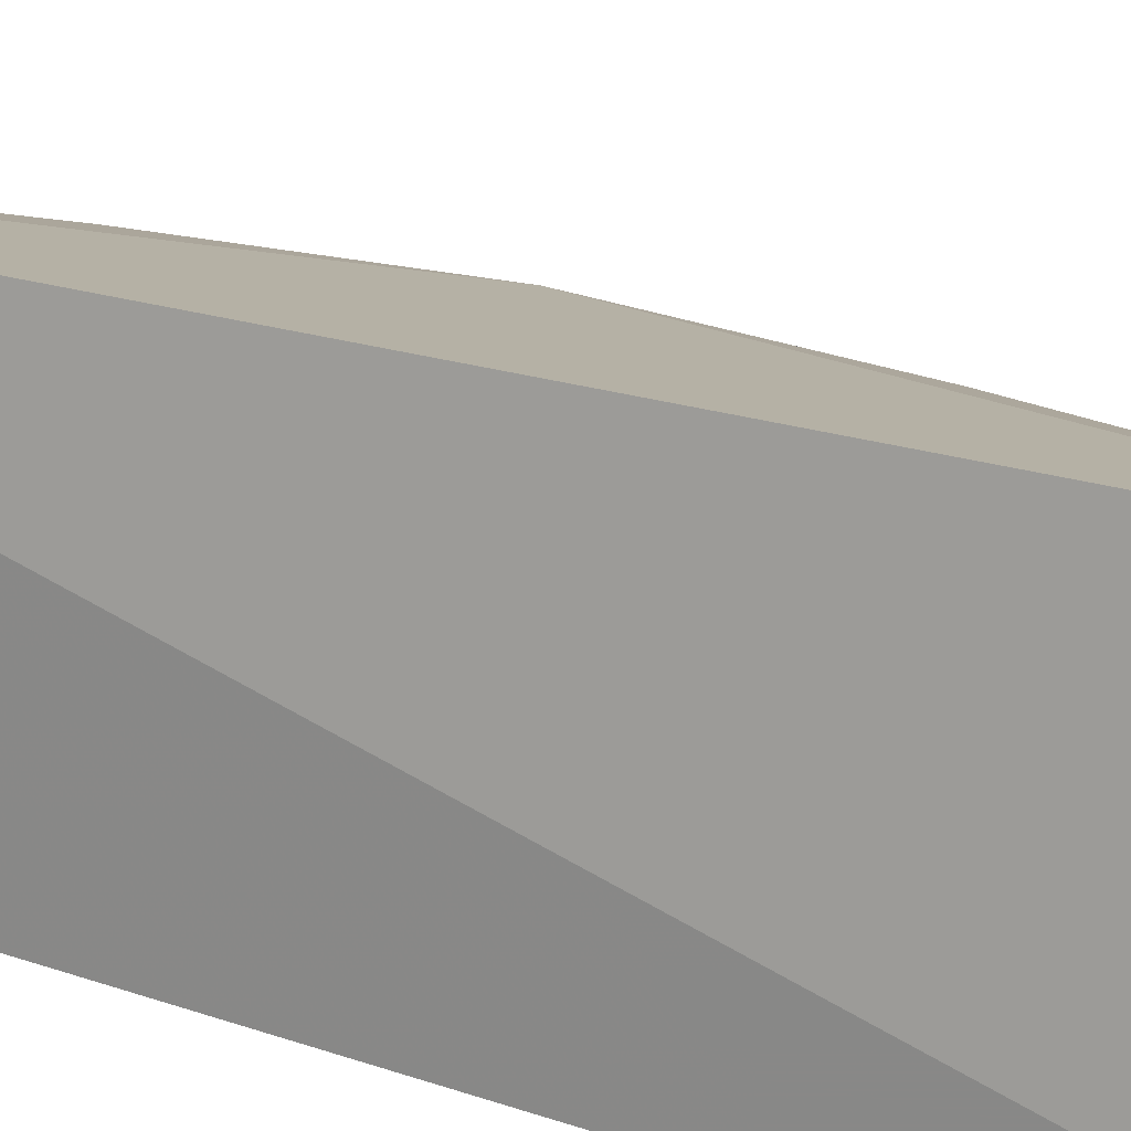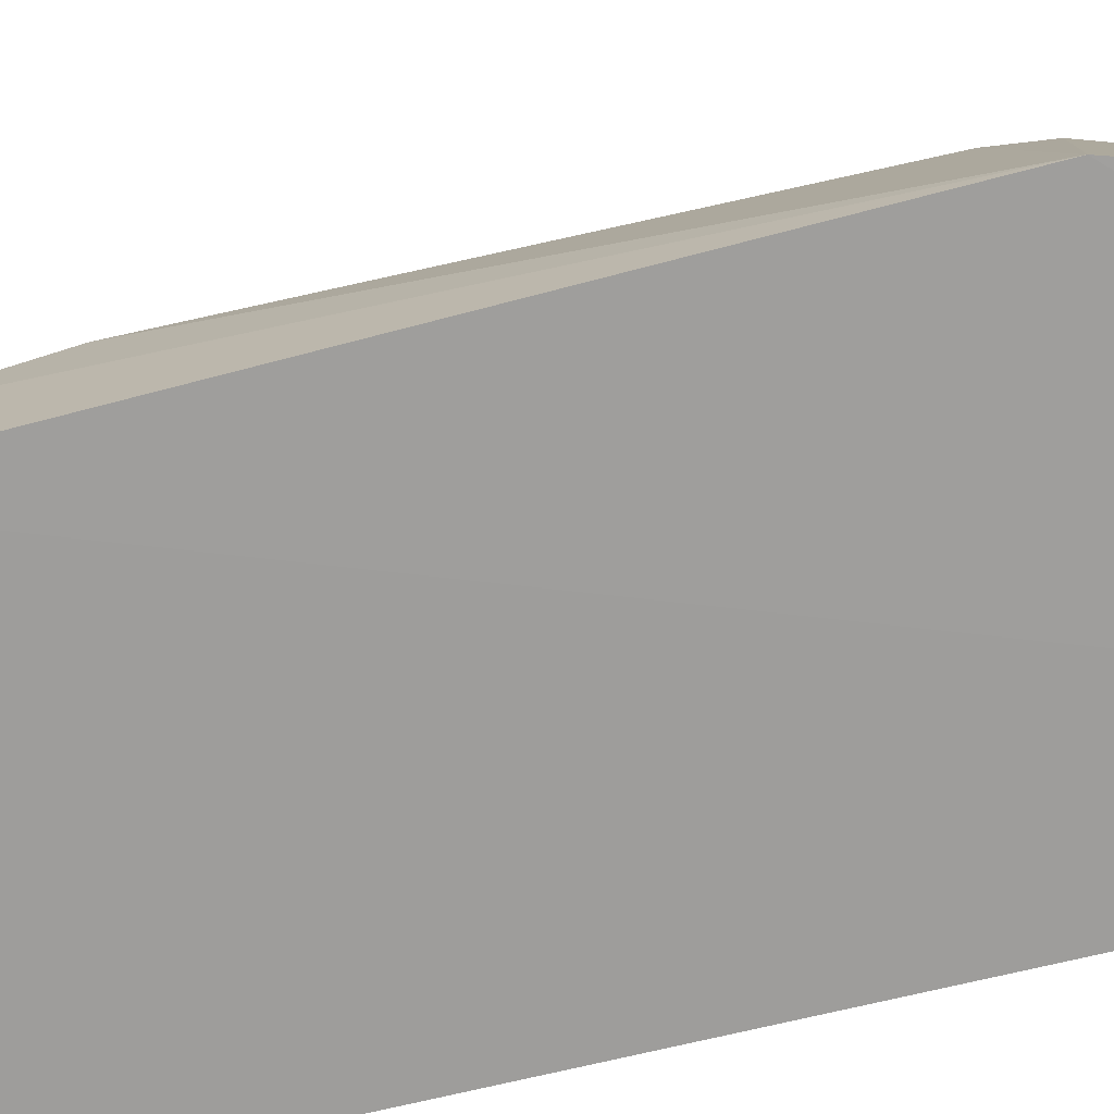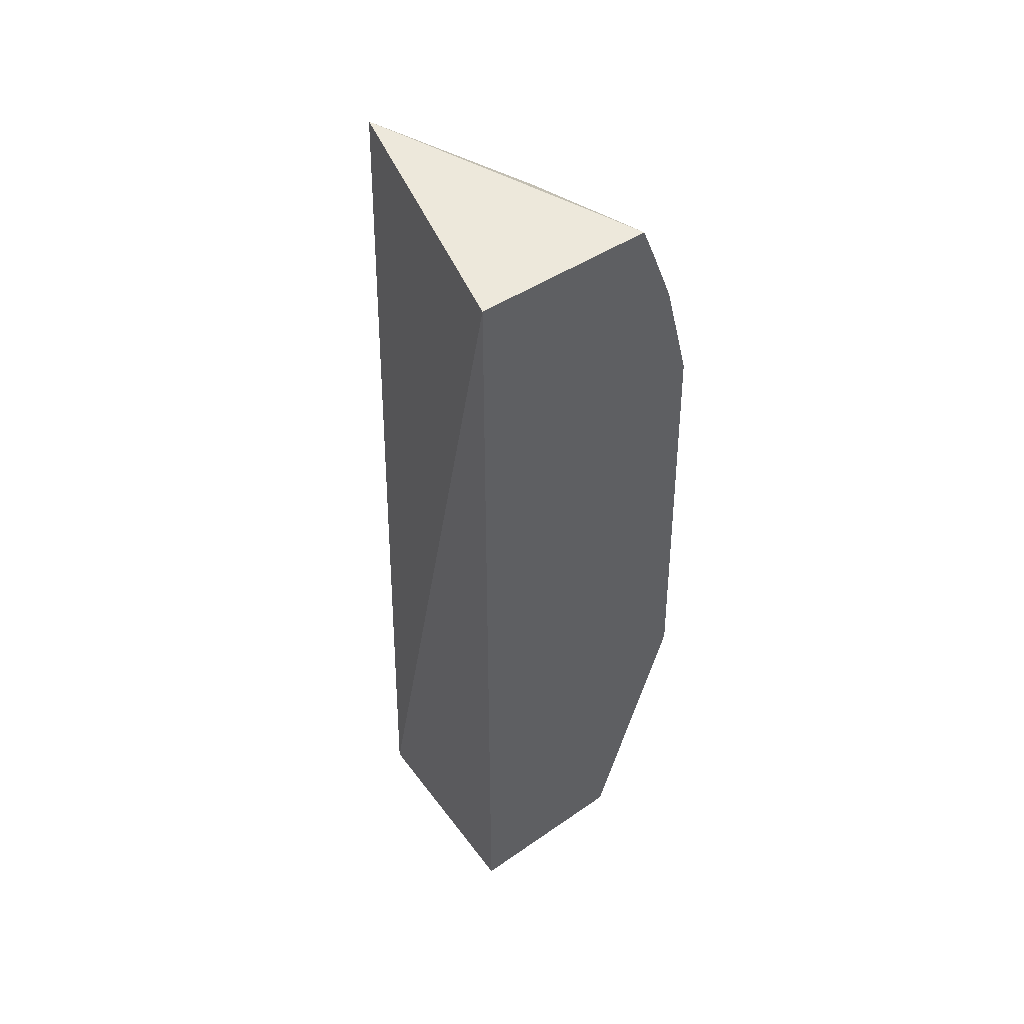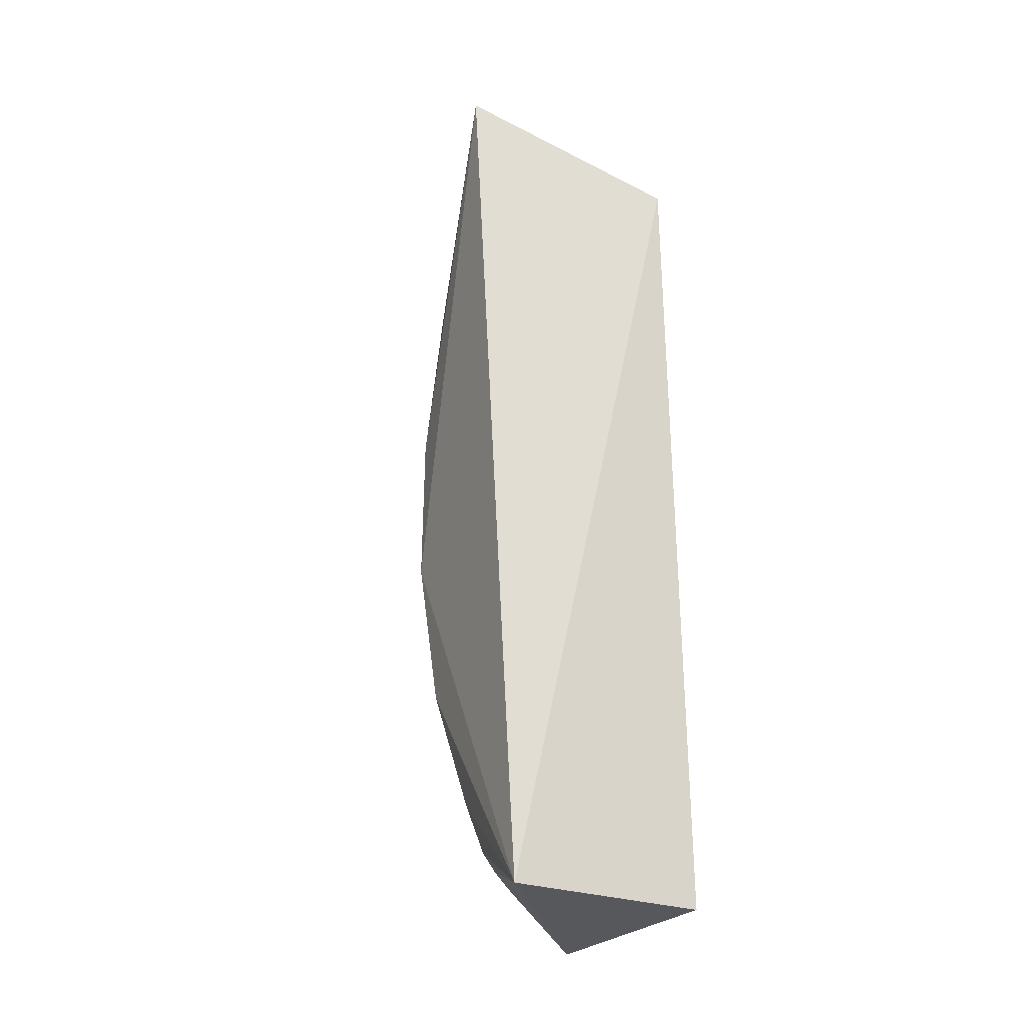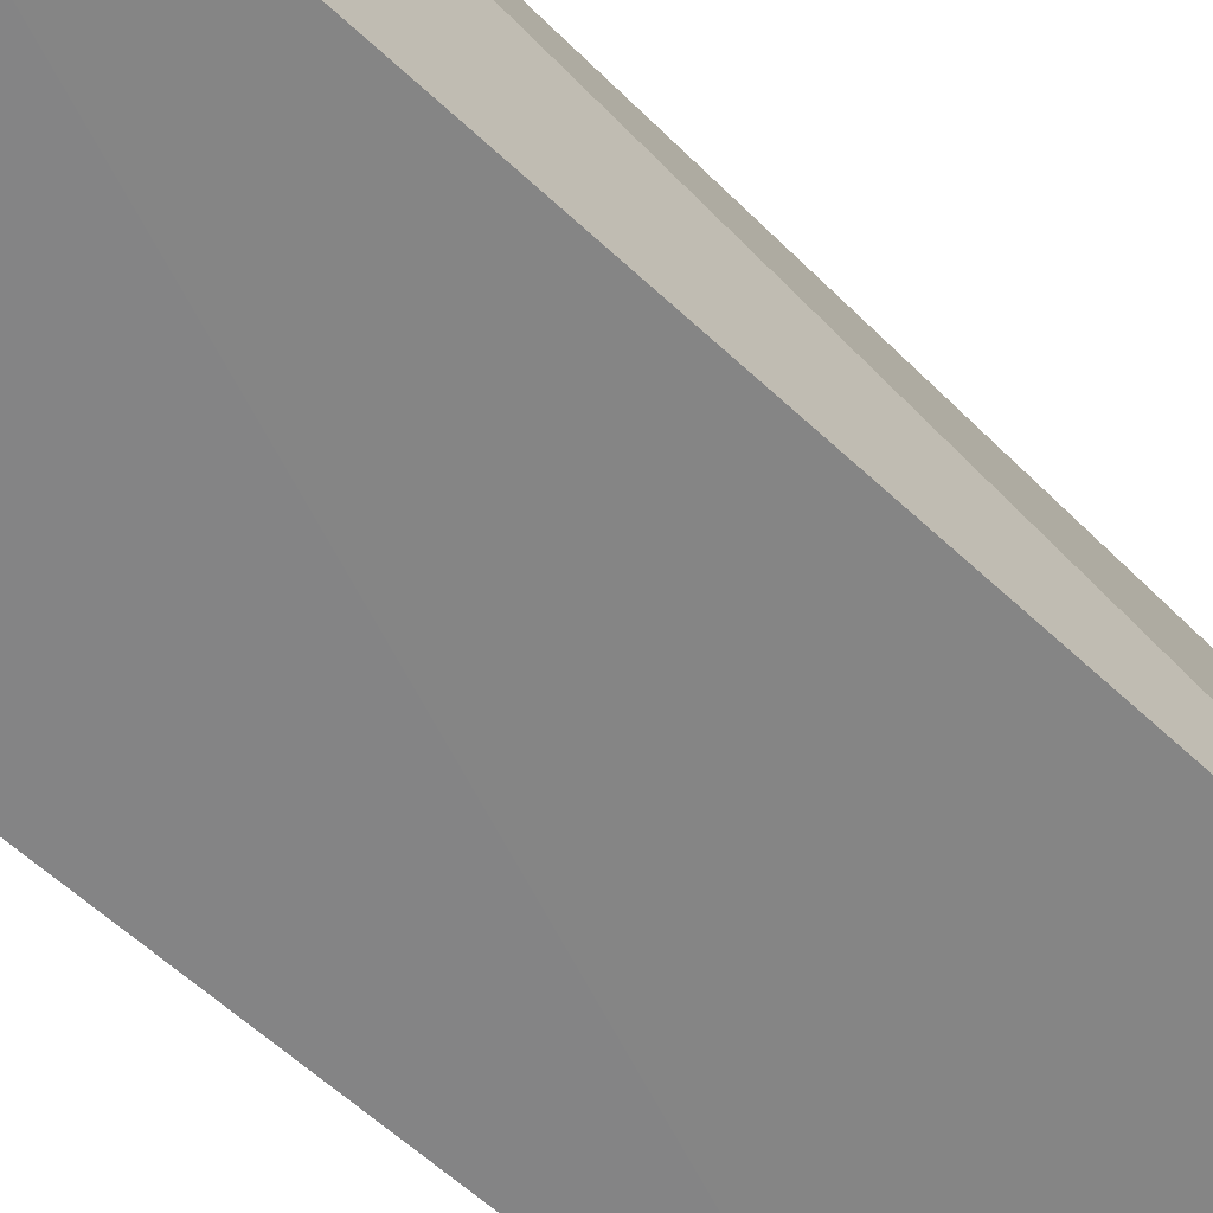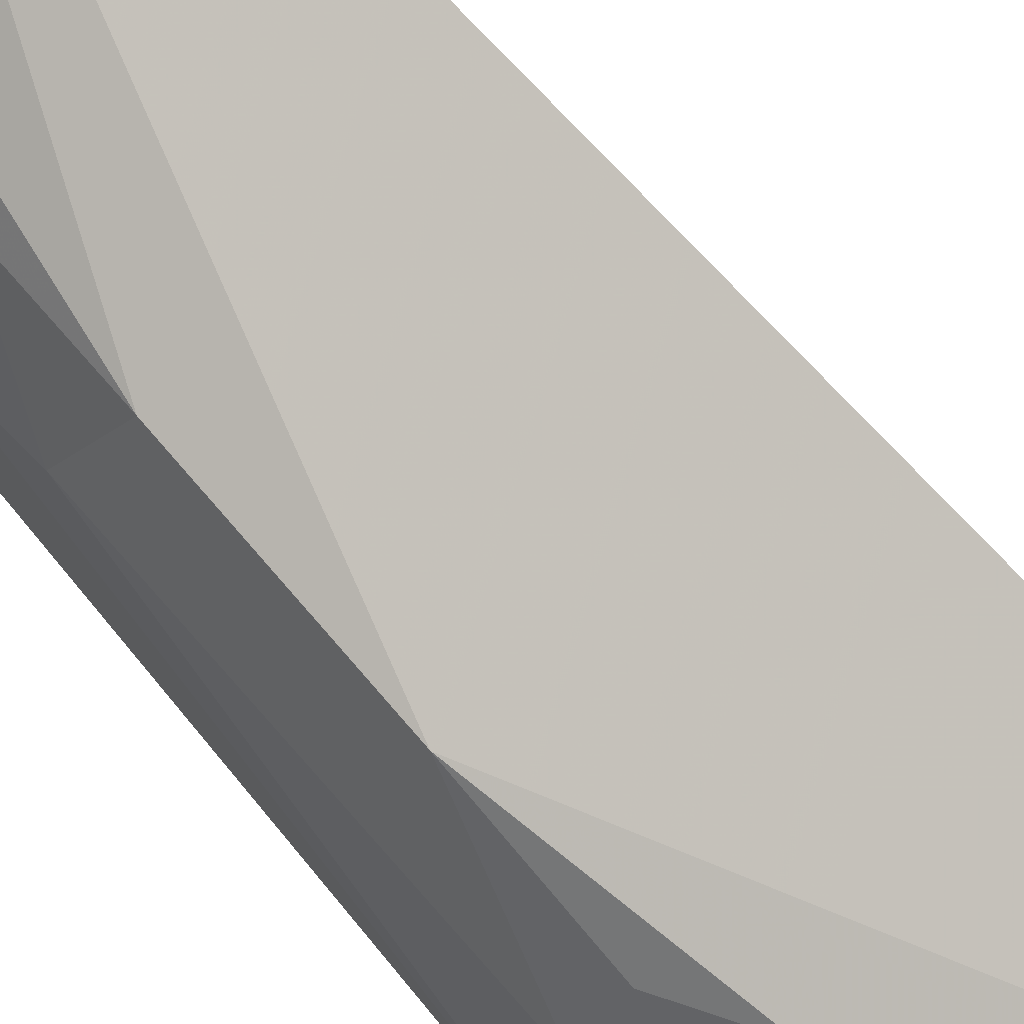
<metadata>
{"format":"obj","ext":"obj","renderer":"f3d","projection":"perspective","resolution":1024,"background":"white","views":[{"elev":27.0,"azim":-60.7,"up":"+Y"},{"elev":-71.2,"azim":103.3,"up":"+Y"},{"elev":47.1,"azim":-38.7,"up":"+Z"},{"elev":-30.9,"azim":-133.6,"up":"+Z"},{"elev":-61.2,"azim":-133.9,"up":"+Y"},{"elev":73.0,"azim":139.2,"up":"+Y"}]}
</metadata>
<code>
v 0.3056 0.06436 0.2474
v 0.347 0.06377 -0.09574
v 0.3242 0.1595 0.06641
v 0.2386 0.1987 0.2678
v 0.2059 0.06481 -0.2348
v 0.3096 0.1487 0.1857
v 0.3408 0.06333 0.14
v 0.2059 0.06481 0.25
v 0.2181 0.1849 -0.2457
v 0.31 0.1602 0.1549
v 0.2924 0.1341 0.2414
v 0.3388 0.1182 0.08146
v 0.3246 0.1037 0.1852
v 0.313 0.06388 0.2291
v 0.3091 0.1592 -0.1088
v 0.3012 0.06544 -0.2377
v 0.2935 0.1593 0.2108
v 0.3392 0.1035 0.1244
v 0.3378 0.1165 -0.07869
v 0.309 0.1041 0.2267
v 0.3257 0.06371 0.1978
v 0.3247 0.1597 -0.02124
v 0.2658 0.1618 -0.2125
v 0.2787 0.1596 0.2413
v 0.3395 0.07825 0.1395
v 0.3226 0.1484 0.1241
v 0.3236 0.1321 -0.1092
v 0.3397 0.1033 -0.09343
v 0.3248 0.07881 0.1975
v 0.3238 0.1474 -0.07896
v 0.2548 0.1634 -0.2261
v 0.2801 0.1613 -0.1818
v 0.2794 0.1295 -0.2219
f 7 5 2
f 8 1 4
f 8 5 7
f 9 8 4
f 9 5 8
f 10 3 4
f 11 4 1
f 14 8 7
f 14 1 8
f 16 2 5
f 16 5 9
f 17 10 4
f 17 6 10
f 17 11 6
f 18 7 2
f 18 2 12
f 18 6 13
f 19 12 2
f 20 11 1
f 20 13 6
f 20 6 11
f 21 14 7
f 22 15 9
f 22 9 4
f 22 4 3
f 22 3 12
f 22 12 19
f 24 17 4
f 24 4 11
f 24 11 17
f 25 18 13
f 25 7 18
f 26 10 6
f 26 6 18
f 26 3 10
f 26 18 12
f 26 12 3
f 28 19 2
f 28 2 16
f 28 27 19
f 28 16 27
f 29 20 1
f 29 1 14
f 29 14 21
f 29 13 20
f 29 25 13
f 29 21 7
f 29 7 25
f 30 22 19
f 30 15 22
f 30 27 15
f 30 19 27
f 31 16 9
f 31 9 23
f 32 23 9
f 32 9 15
f 32 15 27
f 33 31 23
f 33 16 31
f 33 23 32
f 33 32 27
f 33 27 16

</code>
